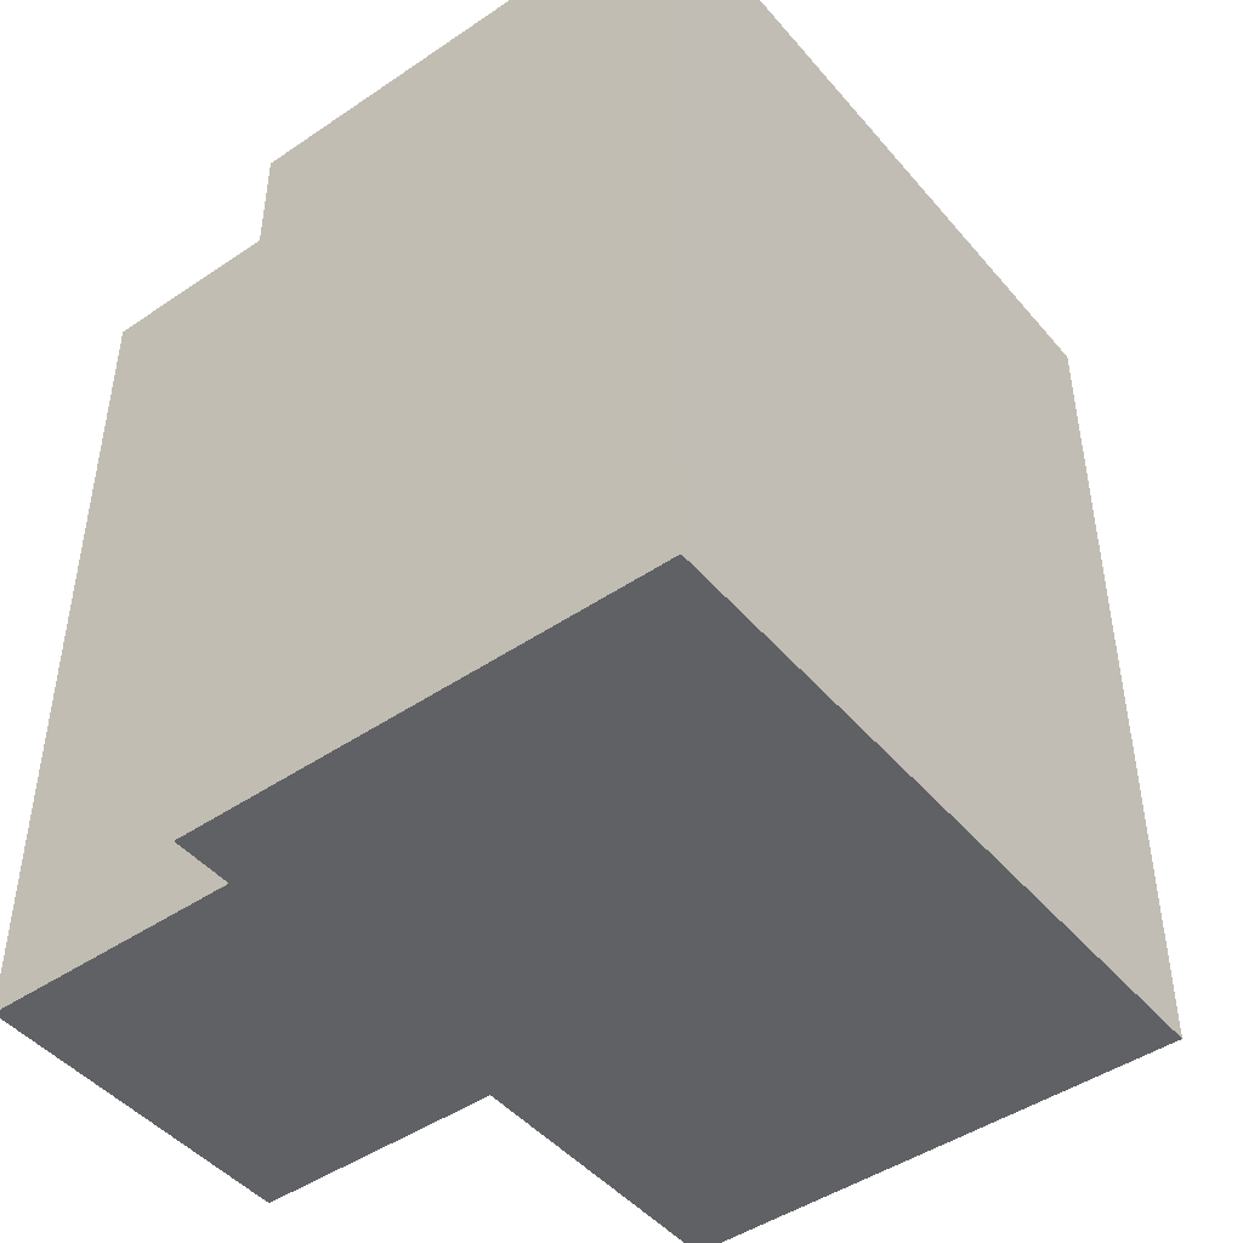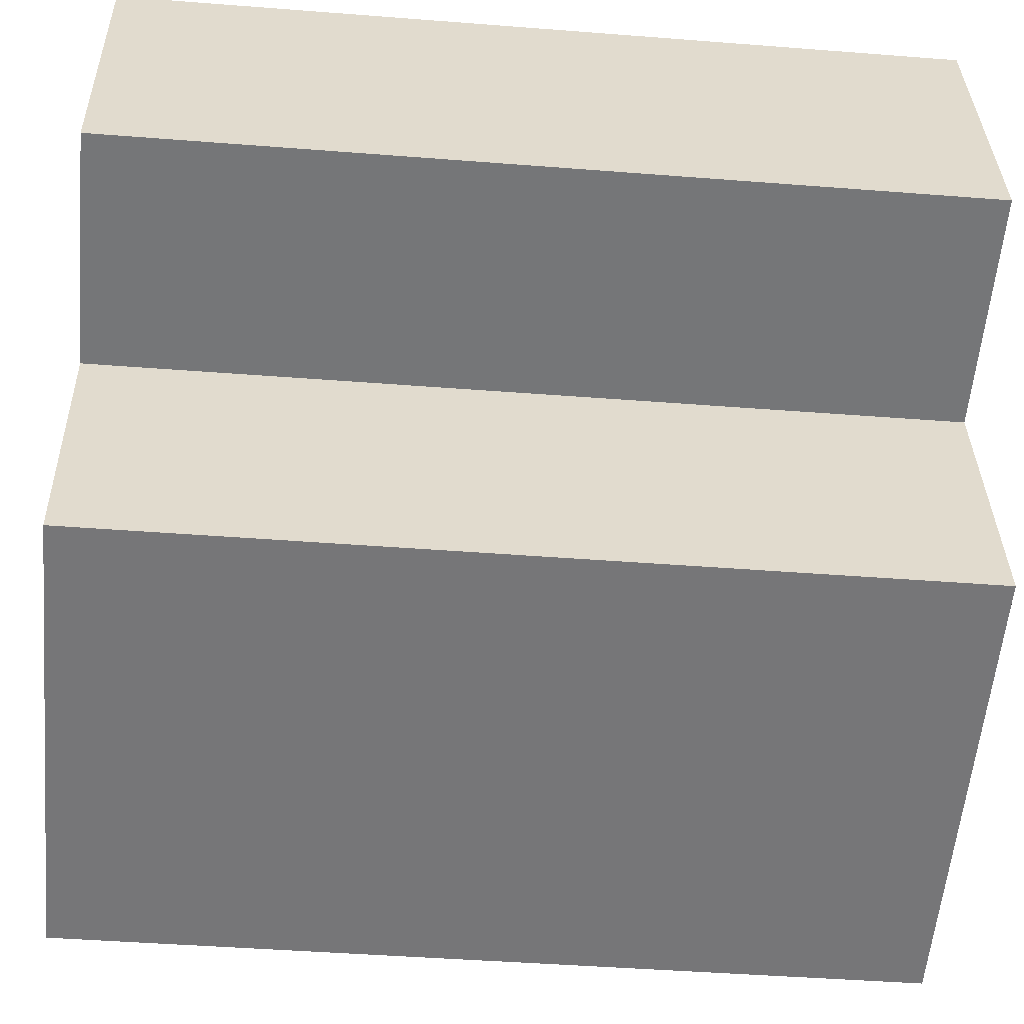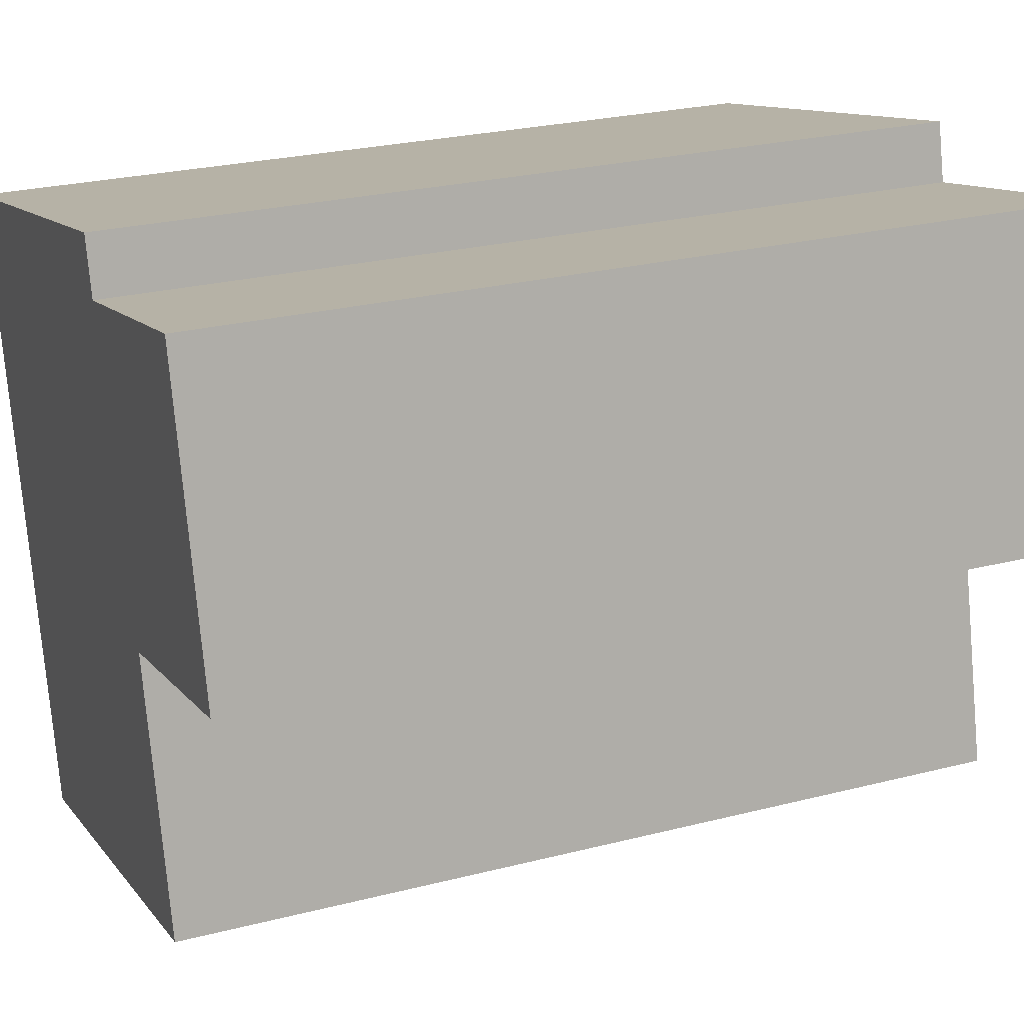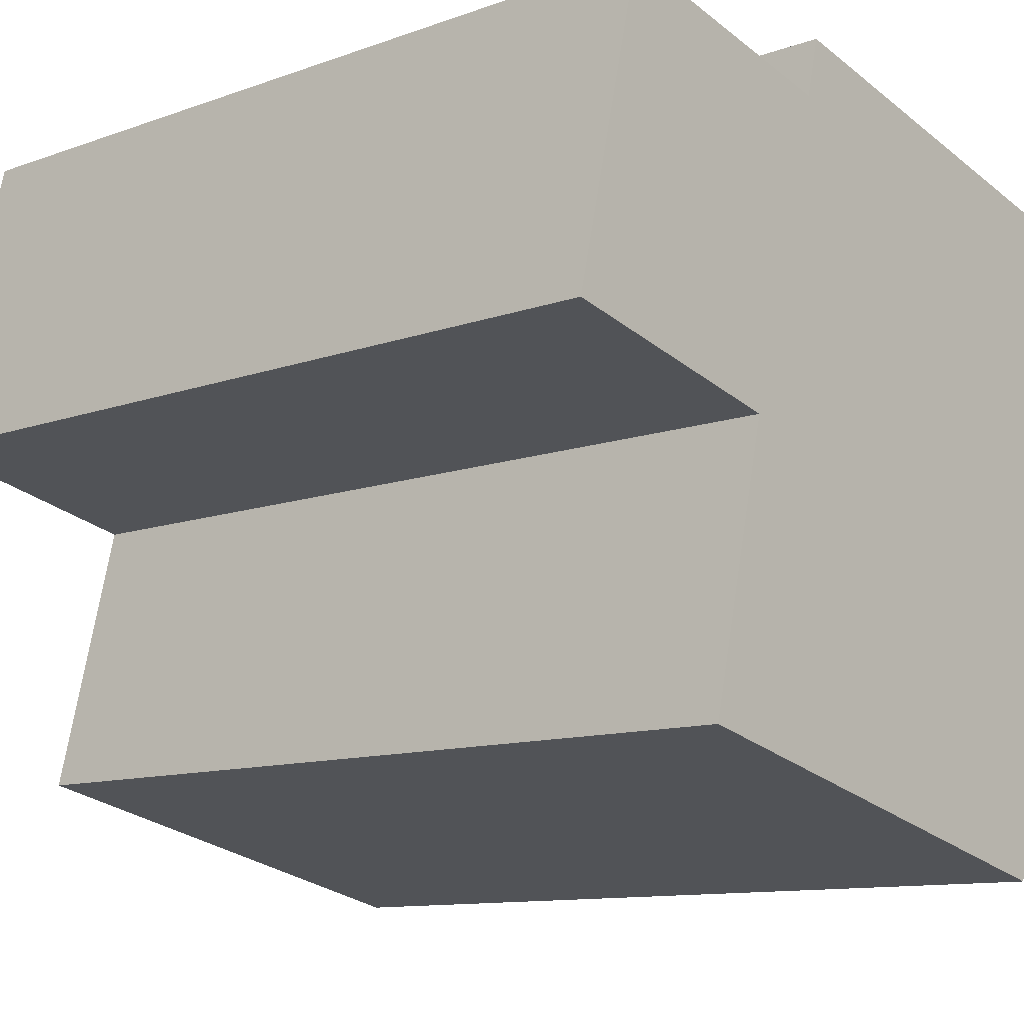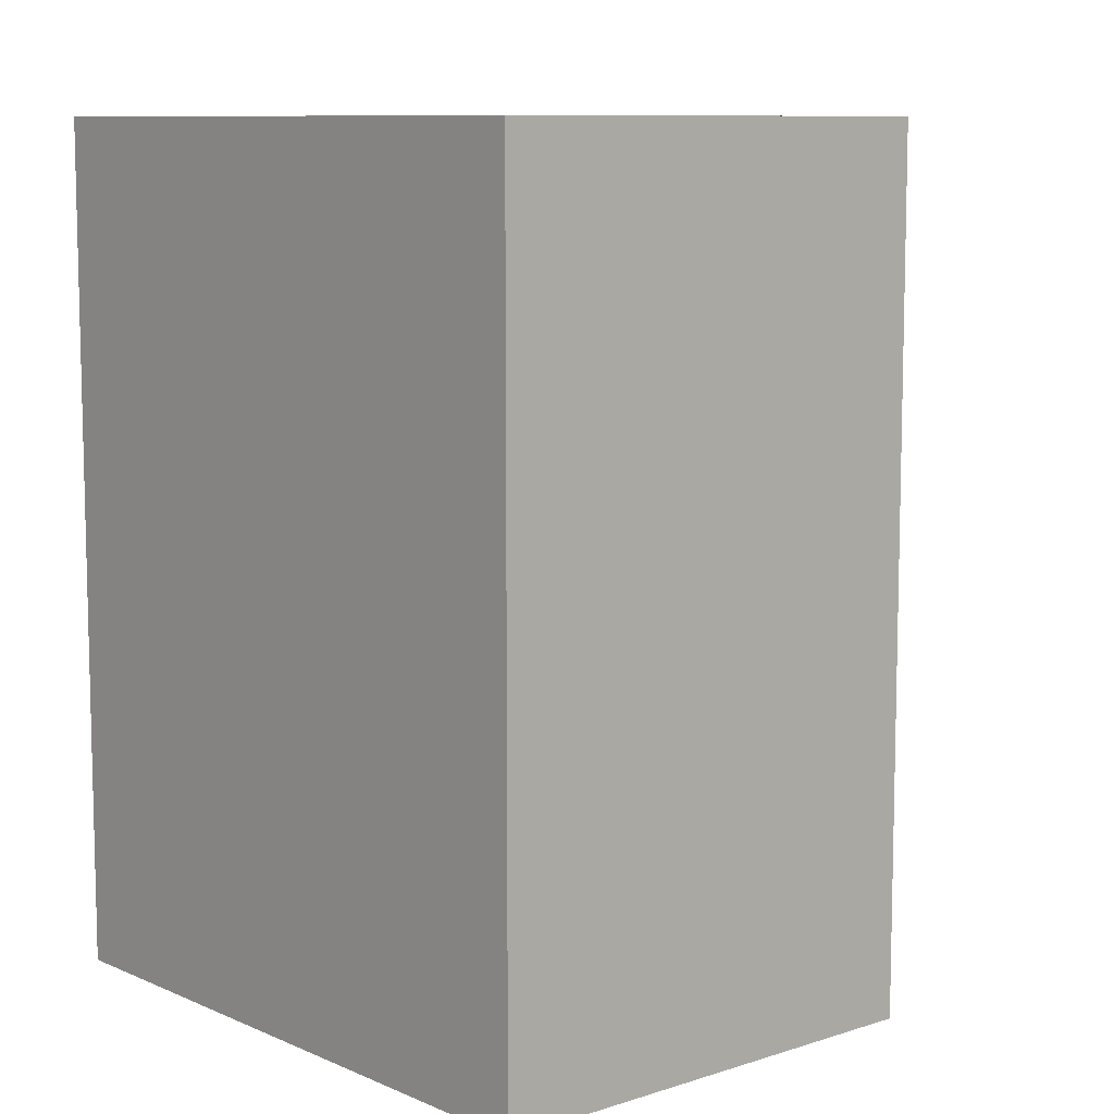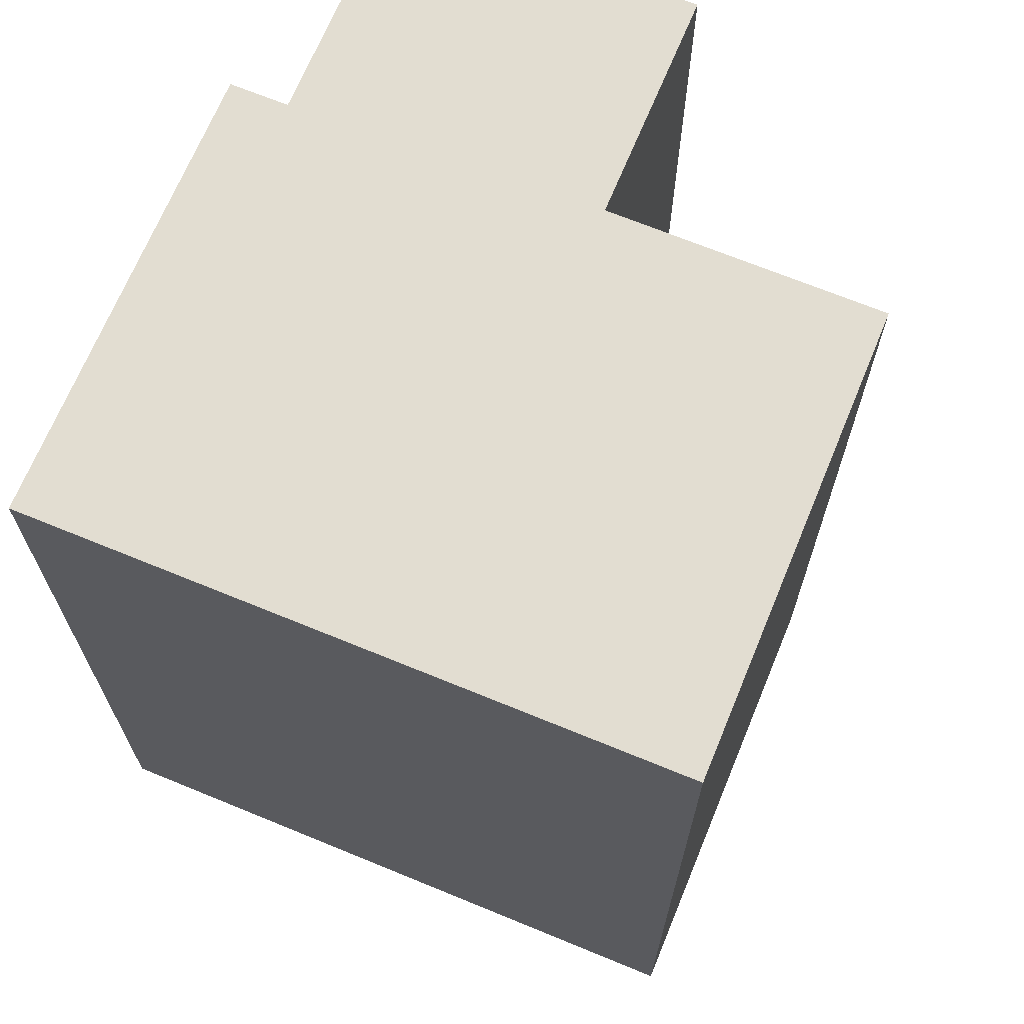
<metadata>
{"format":"obj","ext":"obj","renderer":"f3d","projection":"perspective","resolution":1024,"background":"white","views":[{"elev":-46.2,"azim":51.1,"up":"+Y"},{"elev":-43.5,"azim":-95.3,"up":"+Z"},{"elev":25.4,"azim":-112.4,"up":"+Z"},{"elev":-10.9,"azim":-48.0,"up":"+Z"},{"elev":9.2,"azim":152.4,"up":"+Y"},{"elev":68.6,"azim":125.7,"up":"+Y"}]}
</metadata>
<code>
v  0 3.994 2.446e-16
v  1.482 3.994 1.179
v  1.095 3.994 -0.258
v  0.342 3.994 1.449
v  0.91 3.994 -1.552
v  3.295 3.994 -0.646
v  2.966 3.994 -2.038
v  3.672 3.994 0.948
v  1.546 3.994 1.45
v  0.796 3.994 -1.525
v  0 0 0
v  0.342 -8.873e-17 1.449
v  1.482 -7.219e-17 1.179
v  1.546 -8.879e-17 1.45
v  0.796 9.338e-17 -1.525
v  1.095 1.58e-17 -0.258
v  3.672 -5.805e-17 0.948
v  2.966 1.248e-16 -2.038
v  3.295 3.956e-17 -0.646
v  0.91 9.503e-17 -1.552
g defaultobject
f 1 2 3
f 2 1 4
f 5 6 7
f 6 5 8
f 8 5 9
f 9 5 2
f 2 5 10
f 2 10 3
f 11 4 1
f 4 11 12
f 13 9 2
f 9 13 14
f 15 3 10
f 3 15 16
f 12 2 4
f 2 12 13
f 14 8 9
f 8 14 17
f 17 6 8
f 6 17 7
f 7 17 18
f 18 17 19
f 18 5 7
f 5 18 10
f 10 18 15
f 15 18 20
f 16 1 3
f 1 16 11
f 19 20 18
f 20 19 17
f 20 17 14
f 20 14 13
f 20 13 15
f 15 13 16
f 13 11 16
f 11 13 12

</code>
